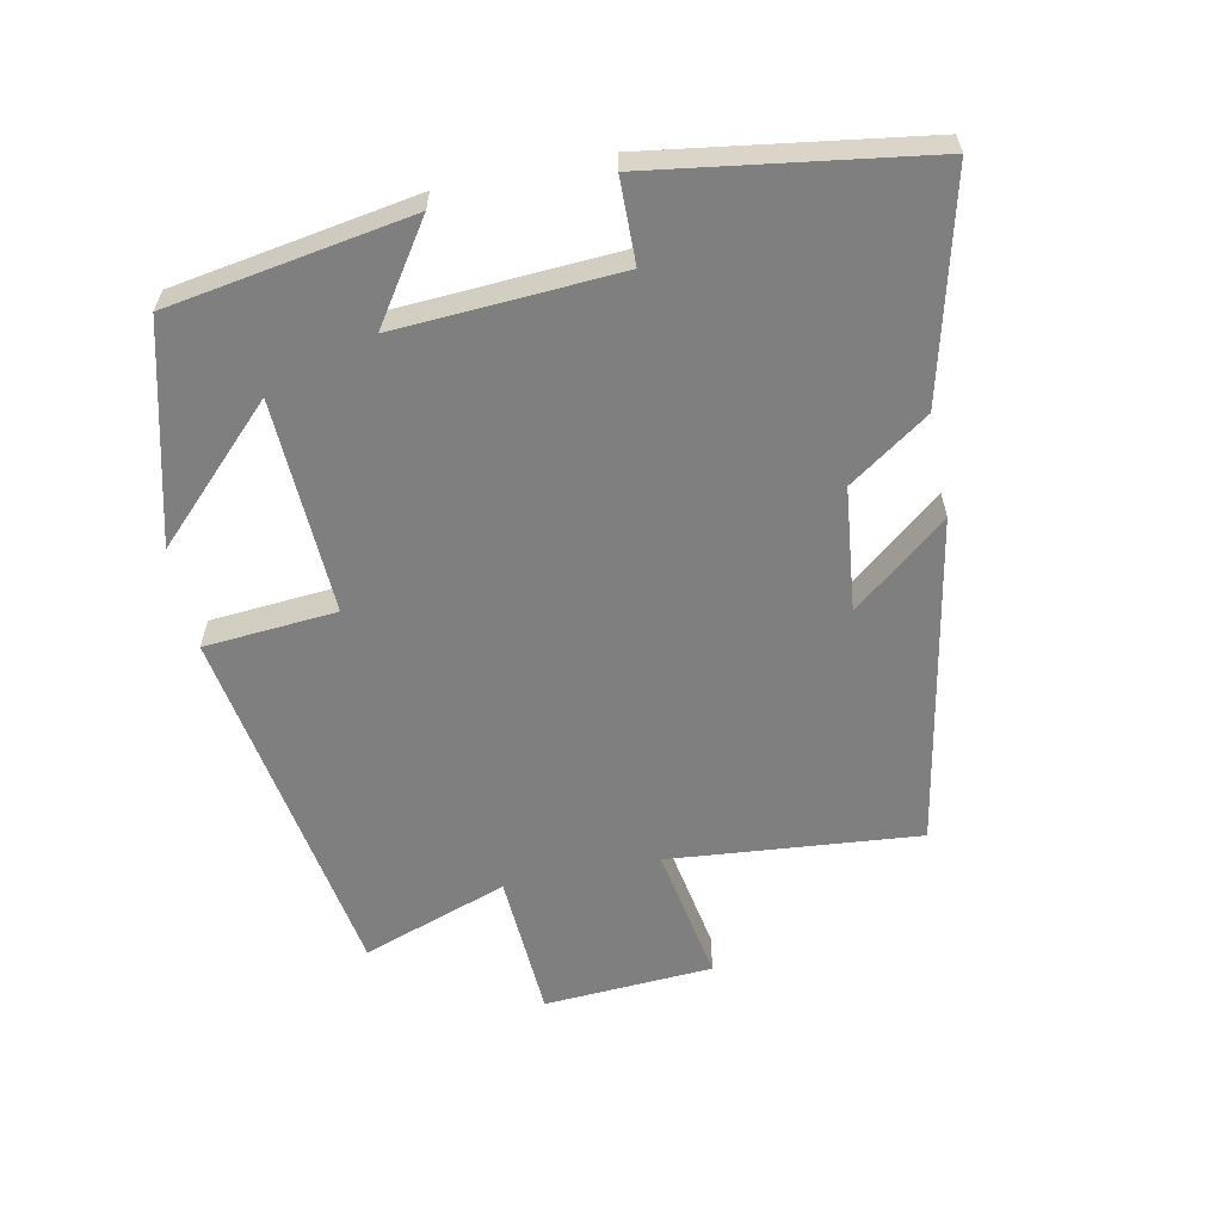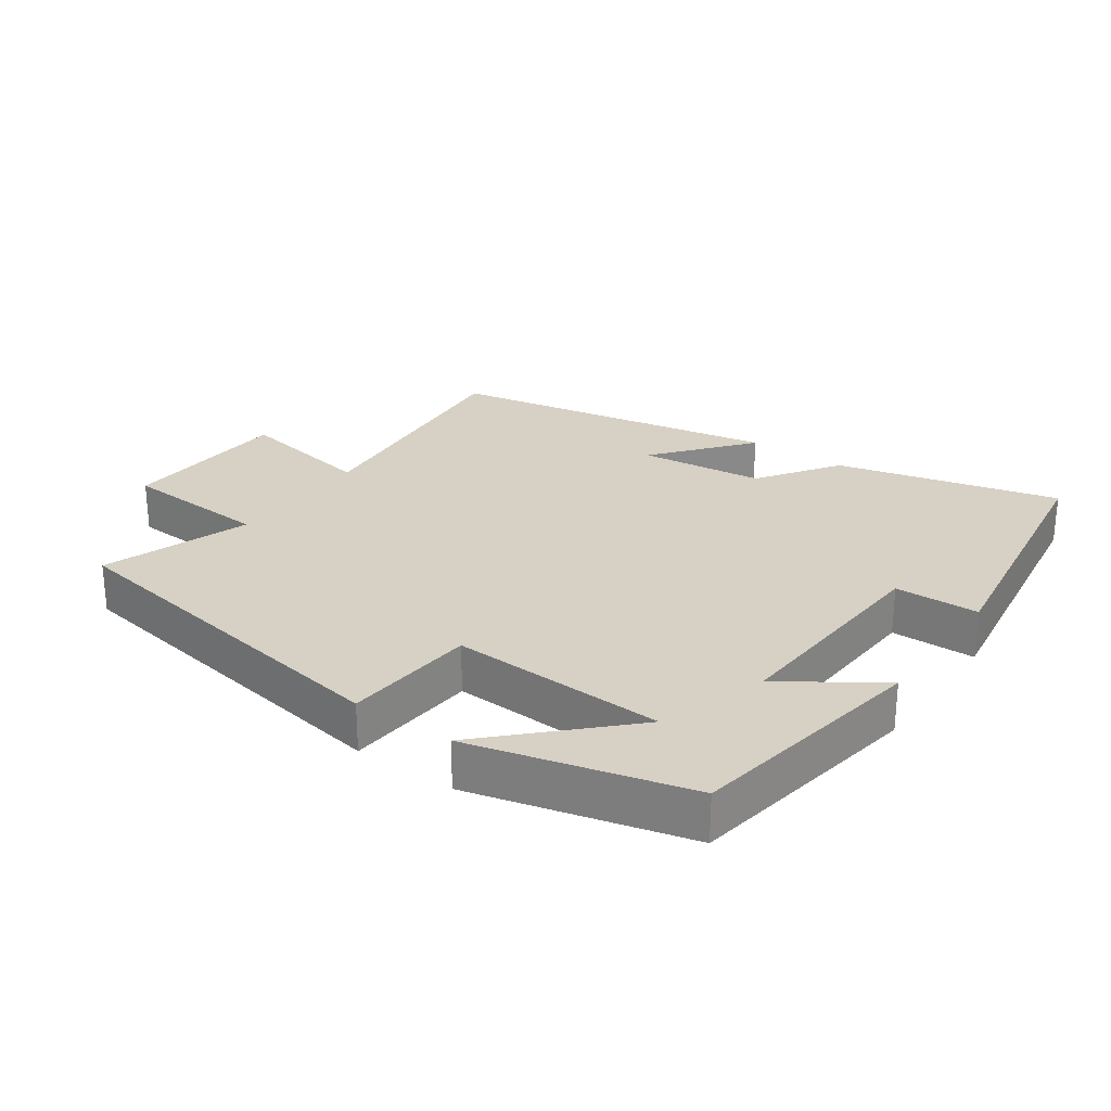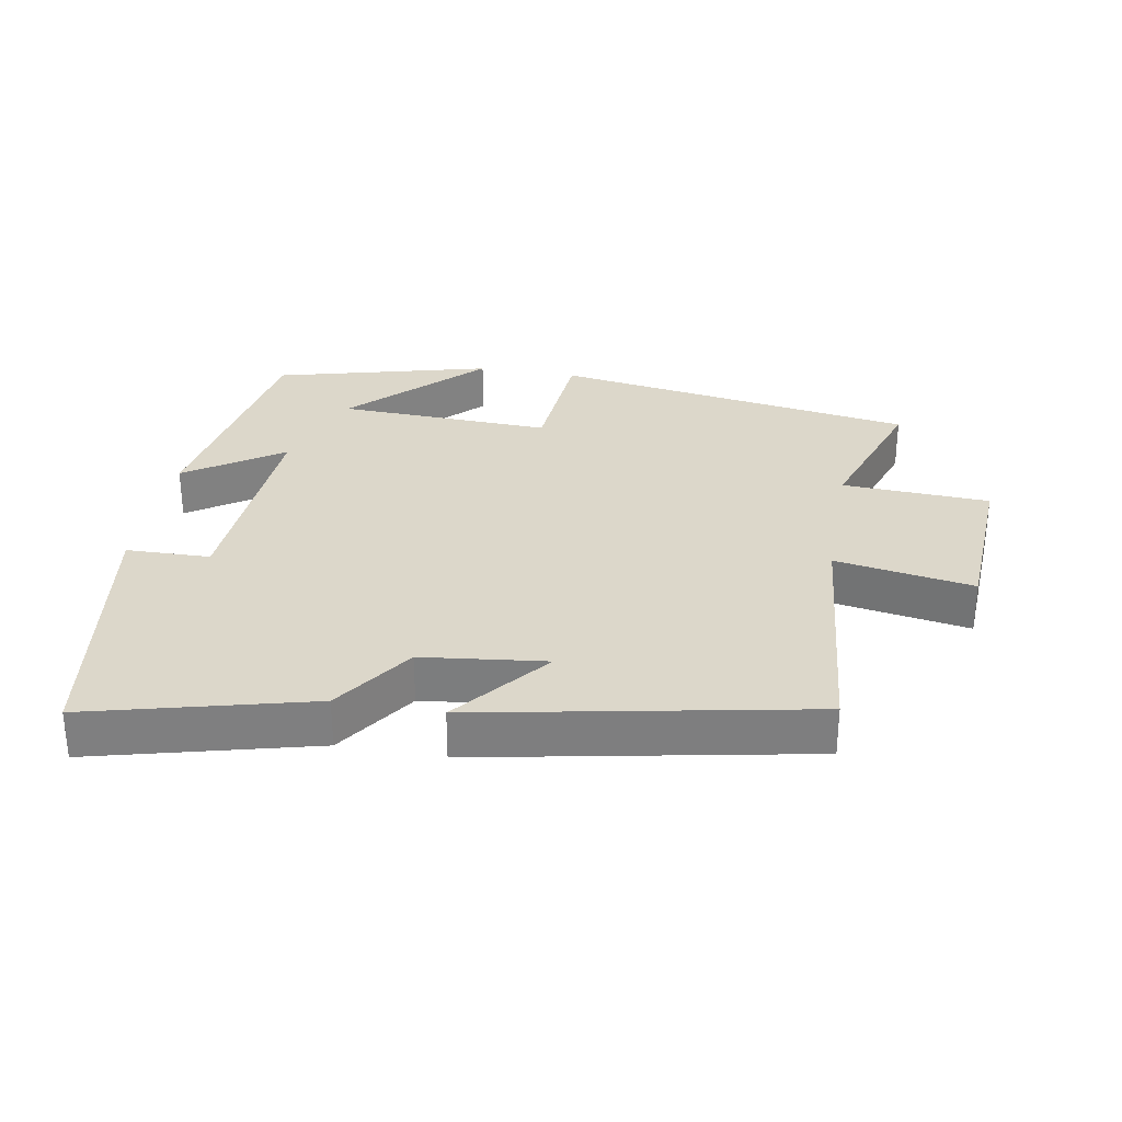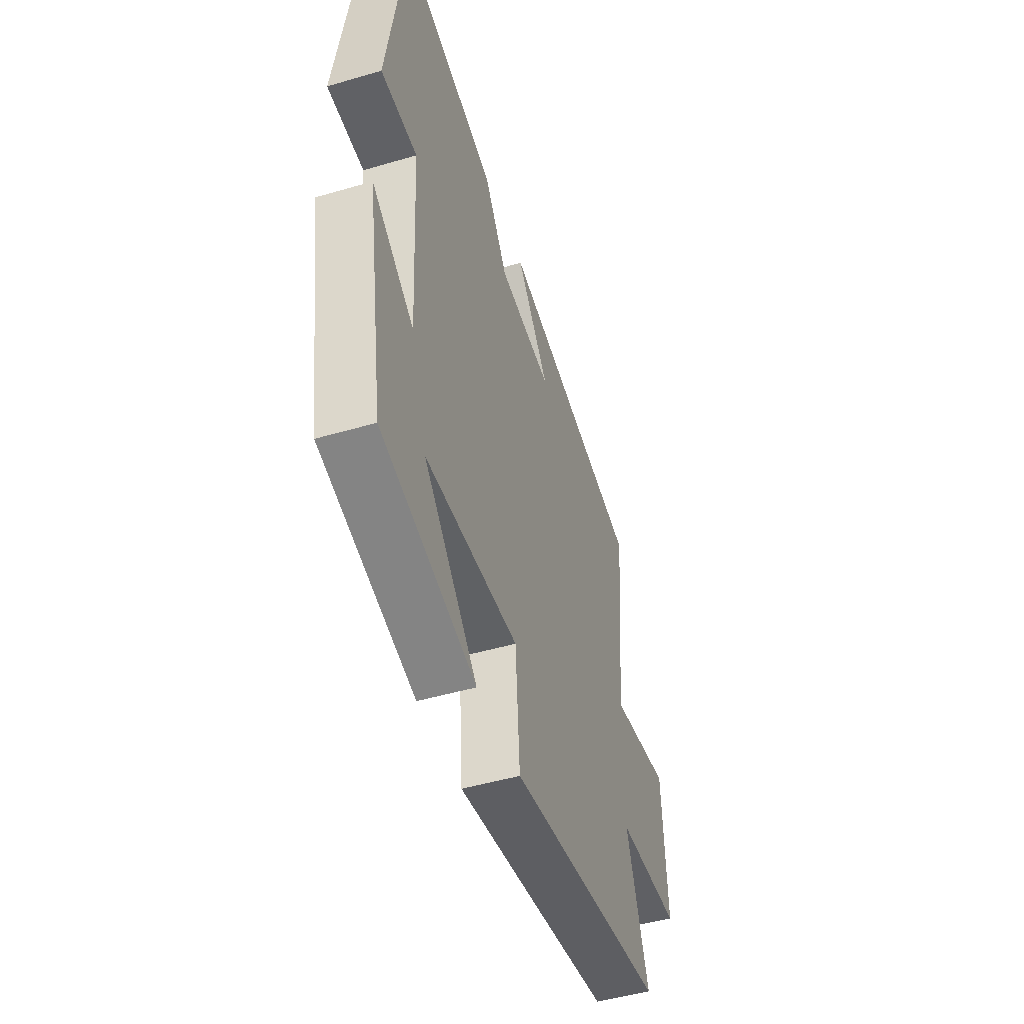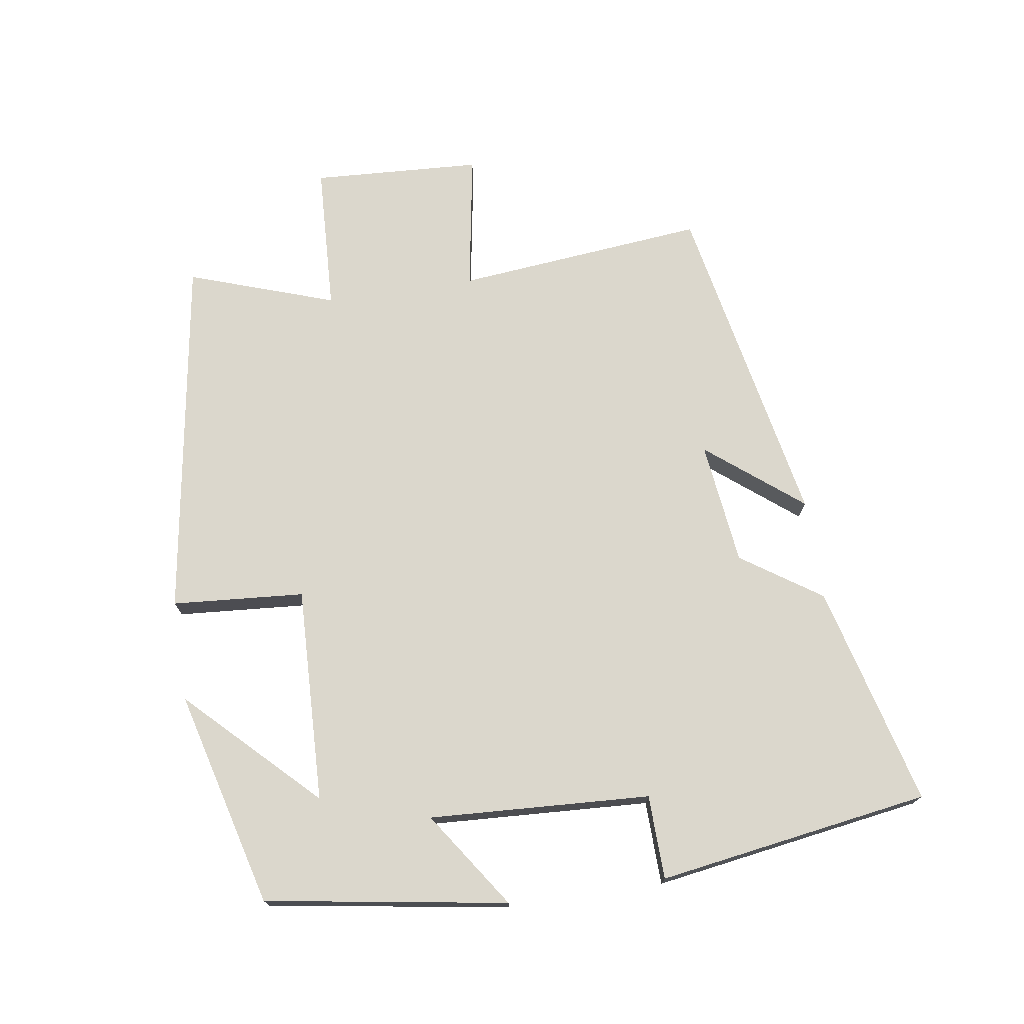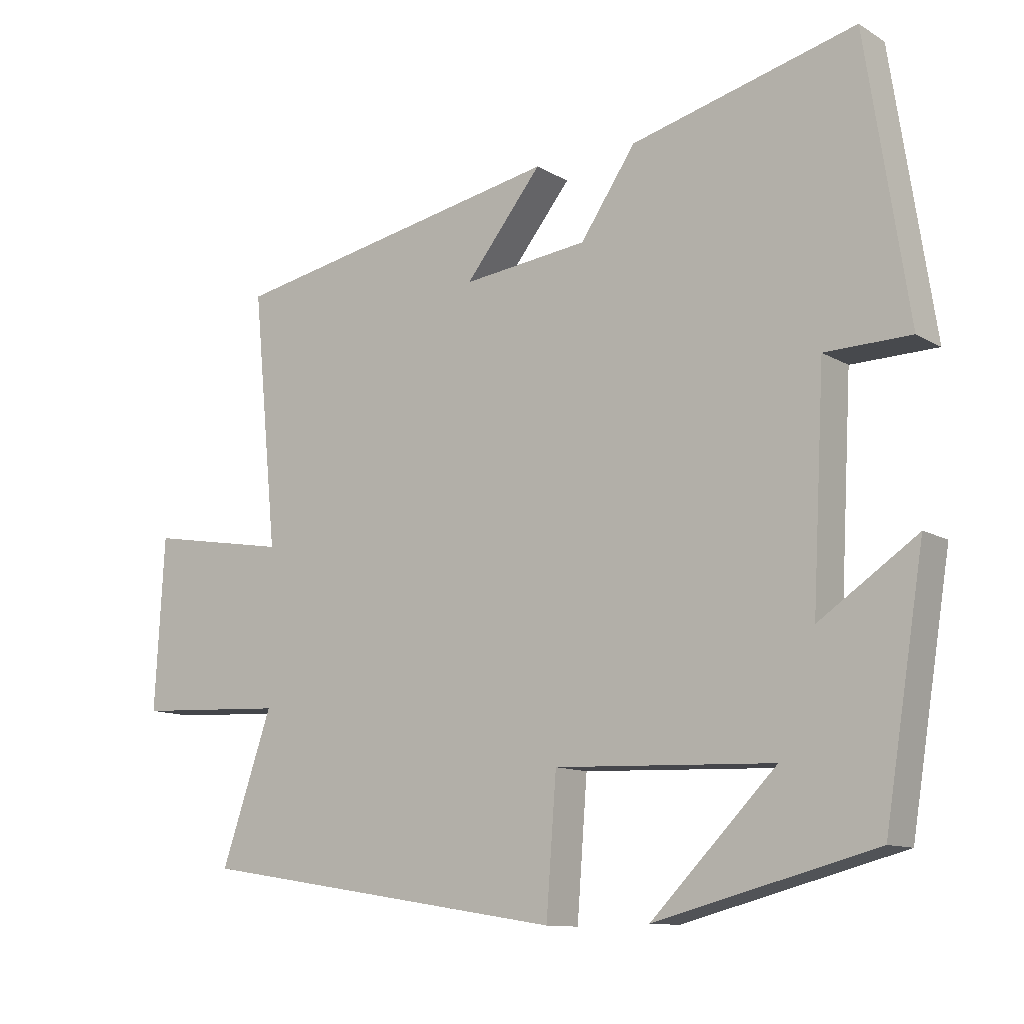
<metadata>
{"format":"obj","ext":"obj","renderer":"f3d","projection":"perspective","resolution":1024,"background":"white","views":[{"elev":-59.8,"azim":-78.1,"up":"+Y"},{"elev":26.6,"azim":-144.5,"up":"+Y"},{"elev":30.6,"azim":10.1,"up":"+Y"},{"elev":-48.1,"azim":-71.8,"up":"+Z"},{"elev":73.3,"azim":-98.7,"up":"+Y"},{"elev":-11.3,"azim":-144.5,"up":"+Z"}]}
</metadata>
<code>
v -0.442 0.07 -0.416
v -0.5 0.07 -0.056
v -0.357 0.07 -0.153
v -0.375 0.07 0.177
v -0.5 0.07 0.18
v -0.438 0.07 0.585
v -0.109 0.07 0.5
v -0.028 0.07 0.381
v 0.156 0.07 0.359
v 0.043 0.07 0.5
v 0.536 0.07 0.404
v 0.5 0.07 0.032
v 0.706 0.07 0.067
v 0.72 0.07 -0.185
v 0.5 0.07 -0.196
v 0.575 0.07 -0.414
v 0.032 0.07 -0.5
v 0.017 0.07 -0.303
v -0.303 0.07 -0.315
v -0.12 0.07 -0.5
v -0.442 0 -0.416
v -0.5 0 -0.056
v -0.357 0 -0.153
v -0.375 0 0.177
v -0.5 0 0.18
v -0.438 0 0.585
v -0.109 0 0.5
v -0.028 0 0.381
v 0.156 0 0.359
v 0.043 0 0.5
v 0.536 0 0.404
v 0.5 0 0.032
v 0.706 0 0.067
v 0.72 0 -0.185
v 0.5 0 -0.196
v 0.575 0 -0.414
v 0.032 0 -0.5
v 0.017 0 -0.303
v -0.303 0 -0.315
v -0.12 0 -0.5
f 19 20 1
f 15 16 17 18
f 15 18 19
f 12 13 14 15
f 12 15 19
f 9 10 11 12
f 8 9 12 19
f 6 7 8
f 5 6 8
f 4 5 8
f 3 4 8 19
f 1 2 3 19
f 21 40 39
f 38 37 36 35
f 39 38 35
f 35 34 33 32
f 39 35 32
f 32 31 30 29
f 39 32 29 28
f 28 27 26
f 28 26 25
f 28 25 24
f 39 28 24 23
f 39 23 22 21
f 1 21 22 2
f 2 22 23 3
f 3 23 24 4
f 4 24 25 5
f 5 25 26 6
f 6 26 27 7
f 7 27 28 8
f 8 28 29 9
f 9 29 30 10
f 10 30 31 11
f 11 31 32 12
f 12 32 33 13
f 13 33 34 14
f 14 34 35 15
f 15 35 36 16
f 16 36 37 17
f 17 37 38 18
f 18 38 39 19
f 19 39 40 20
f 20 40 21 1

</code>
